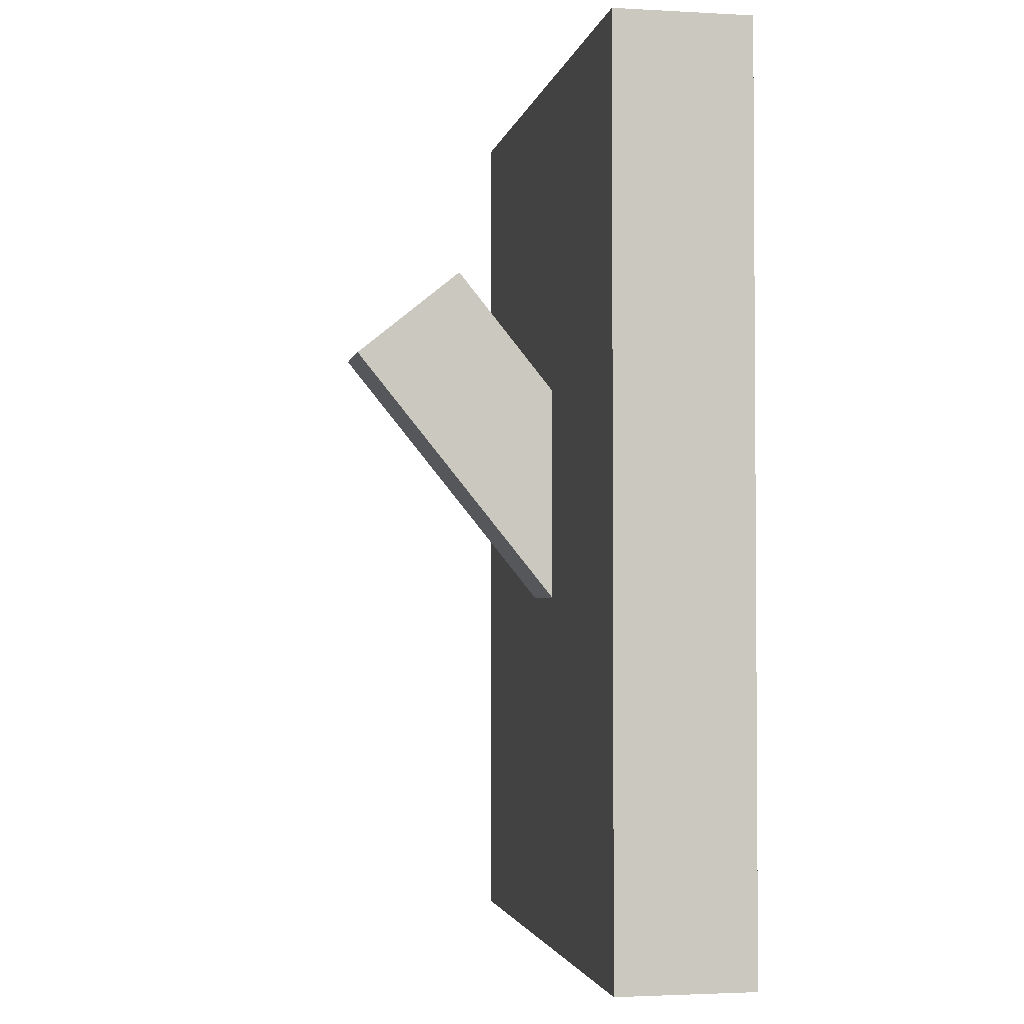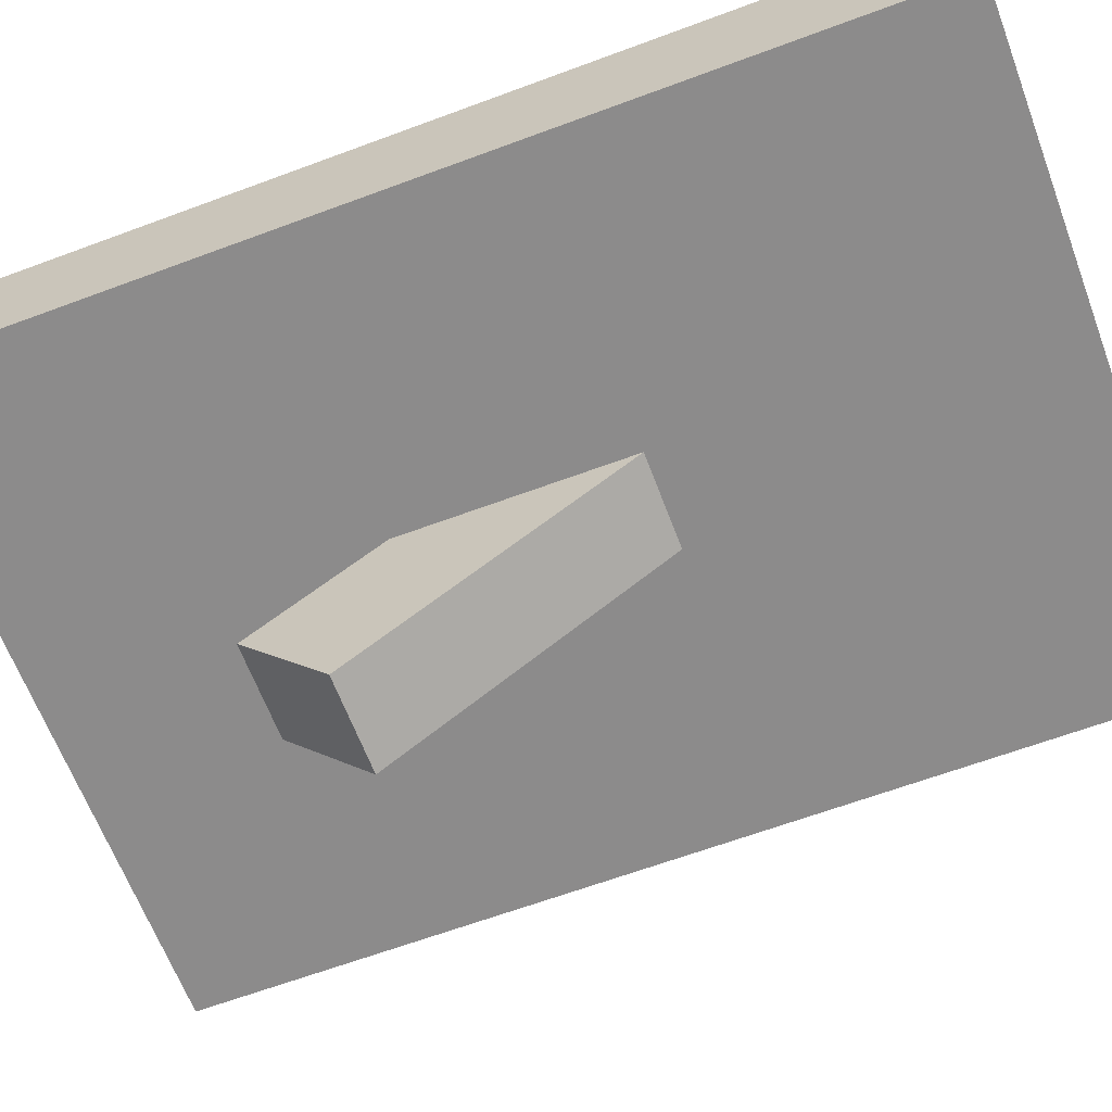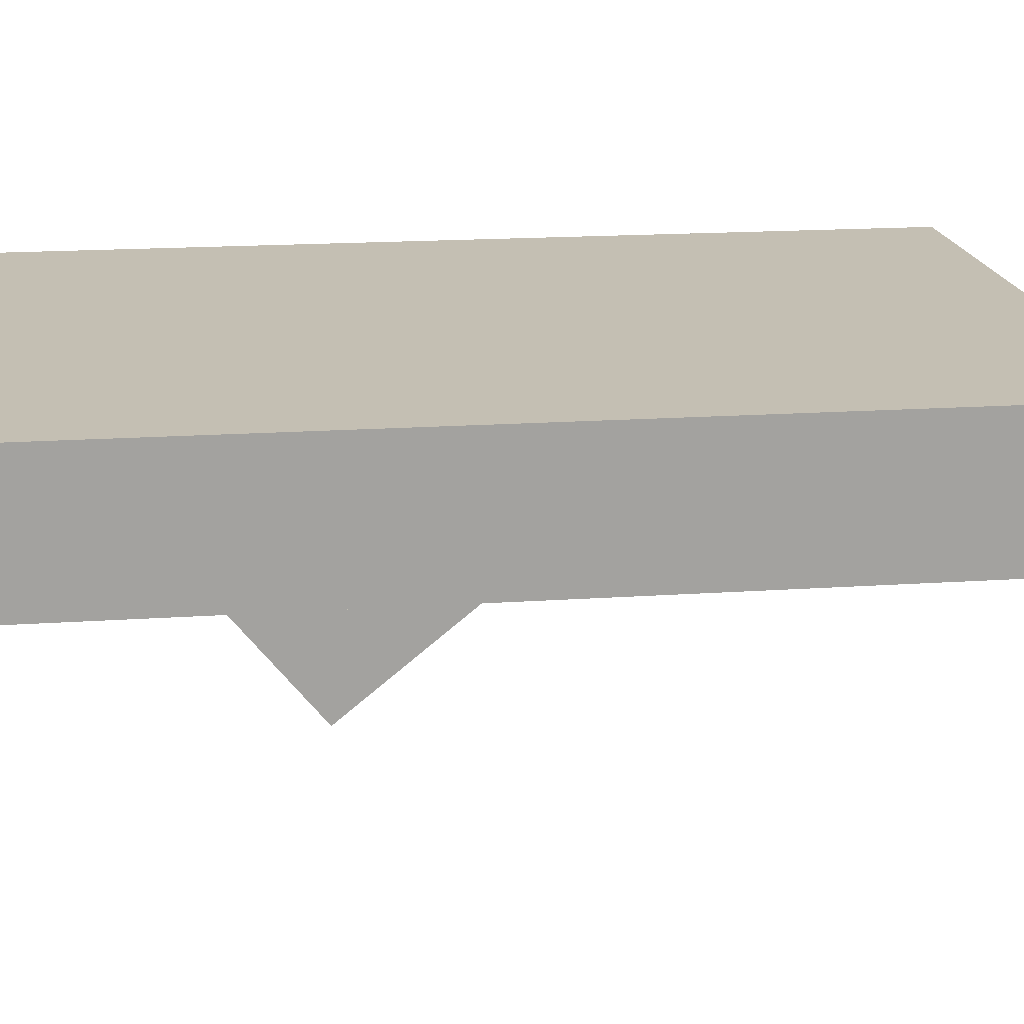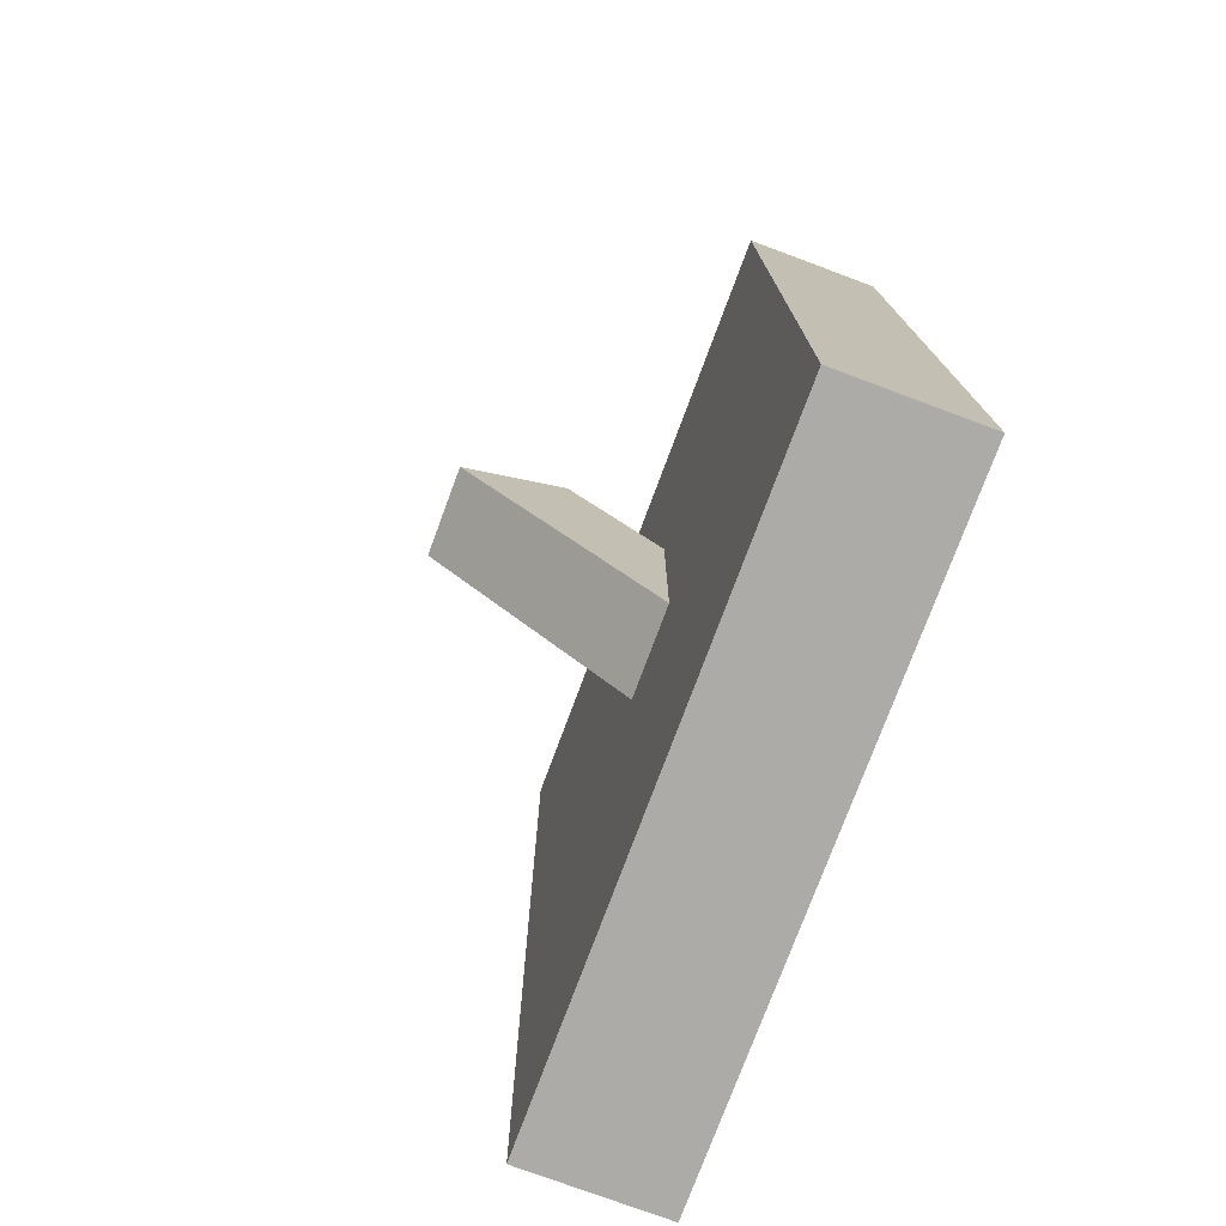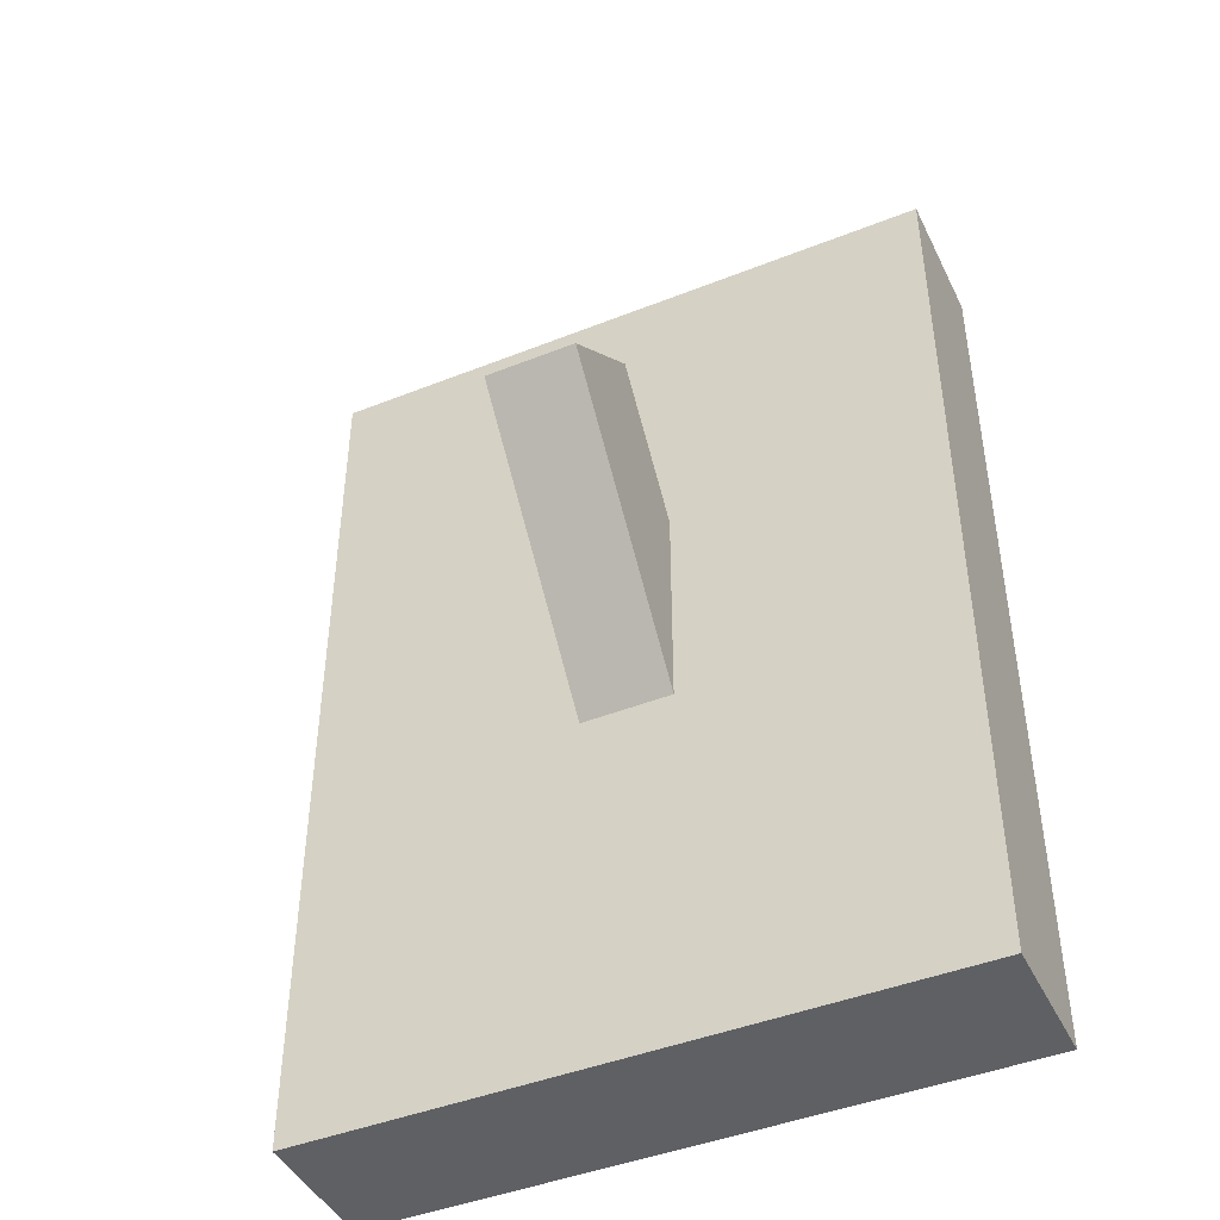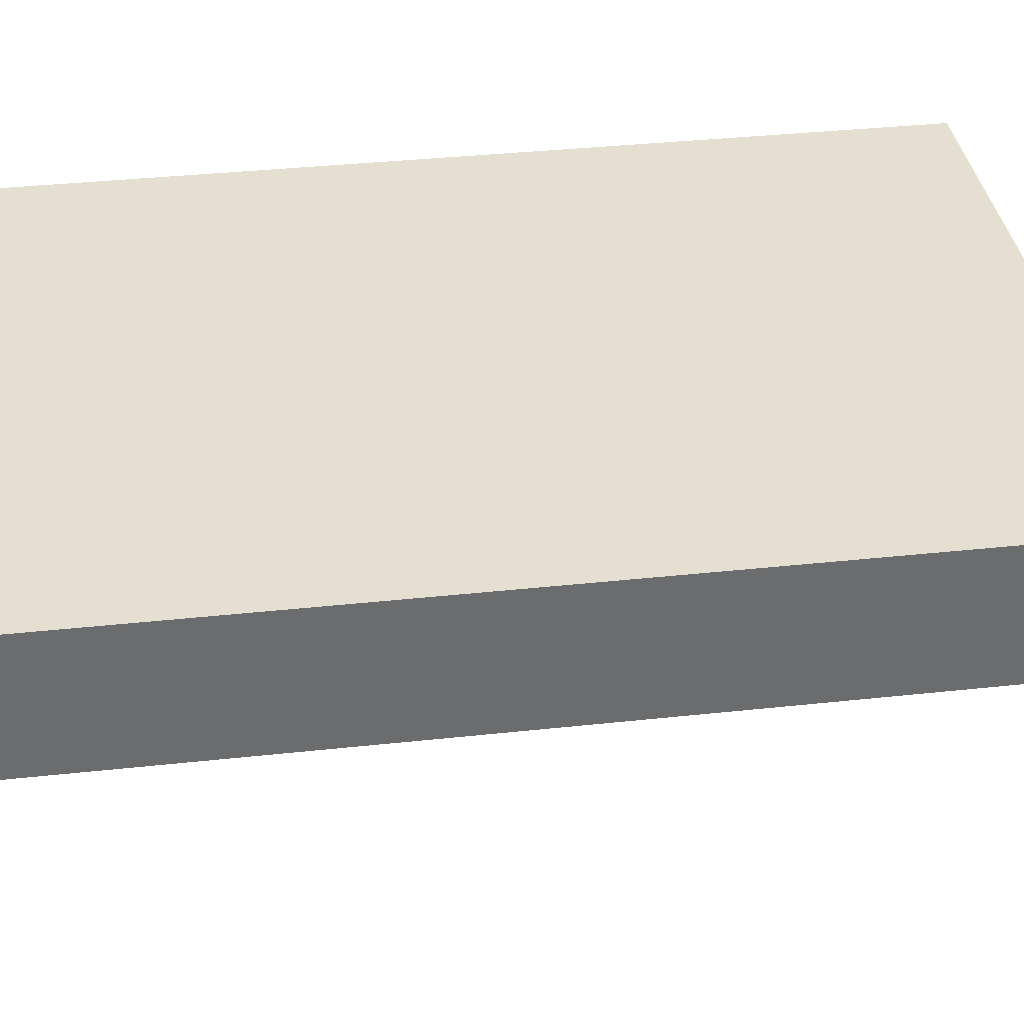
<metadata>
{"format":"obj","ext":"obj","renderer":"f3d","projection":"perspective","resolution":1024,"background":"white","views":[{"elev":-2.5,"azim":-100.7,"up":"+Y"},{"elev":-64.0,"azim":-69.4,"up":"+Z"},{"elev":17.9,"azim":-97.6,"up":"+Z"},{"elev":-76.3,"azim":-110.4,"up":"+Y"},{"elev":-44.4,"azim":-155.1,"up":"+Y"},{"elev":36.8,"azim":-98.0,"up":"+Z"}]}
</metadata>
<code>
o switches1
v 0.02187 0.03125 0.004687
v 0.02187 0.03125 -0.004687
v 0.02187 -0.03125 0.004687
v 0.02187 -0.03125 -0.004687
v -0.02188 0.03125 -0.004687
v -0.02188 0.03125 0.004687
v -0.02188 -0.03125 -0.004687
v -0.02188 -0.03125 0.004687
f 1 3 2
f 3 4 2
f 5 7 6
f 7 8 6
f 5 6 2
f 6 1 2
f 8 7 3
f 7 4 3
f 6 8 1
f 8 3 1
f 2 4 5
f 4 7 5
o switches2
v 0.003125 0.017 -0.01146
v 0.003125 0.0111 -0.01874
v 0.003125 -0.001211 0.003293
v 0.003125 -0.007111 -0.003993
v -0.003125 0.0111 -0.01874
v -0.003125 0.017 -0.01146
v -0.003125 -0.007111 -0.003993
v -0.003125 -0.001211 0.003293
f 9 11 10
f 11 12 10
f 13 15 14
f 15 16 14
f 13 14 10
f 14 9 10
f 16 15 11
f 15 12 11
f 14 16 9
f 16 11 9
f 10 12 13
f 12 15 13

</code>
